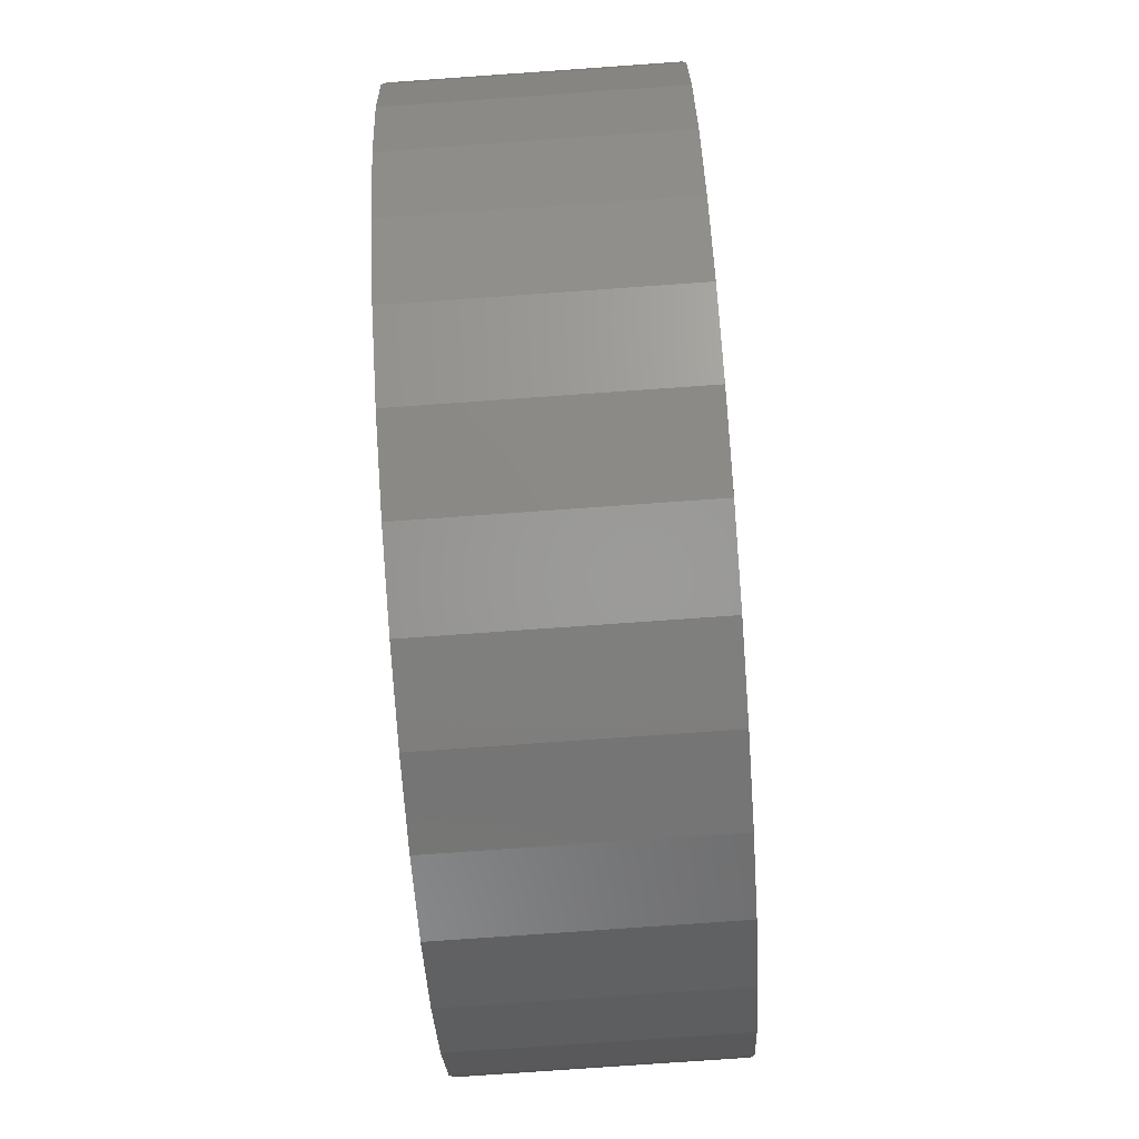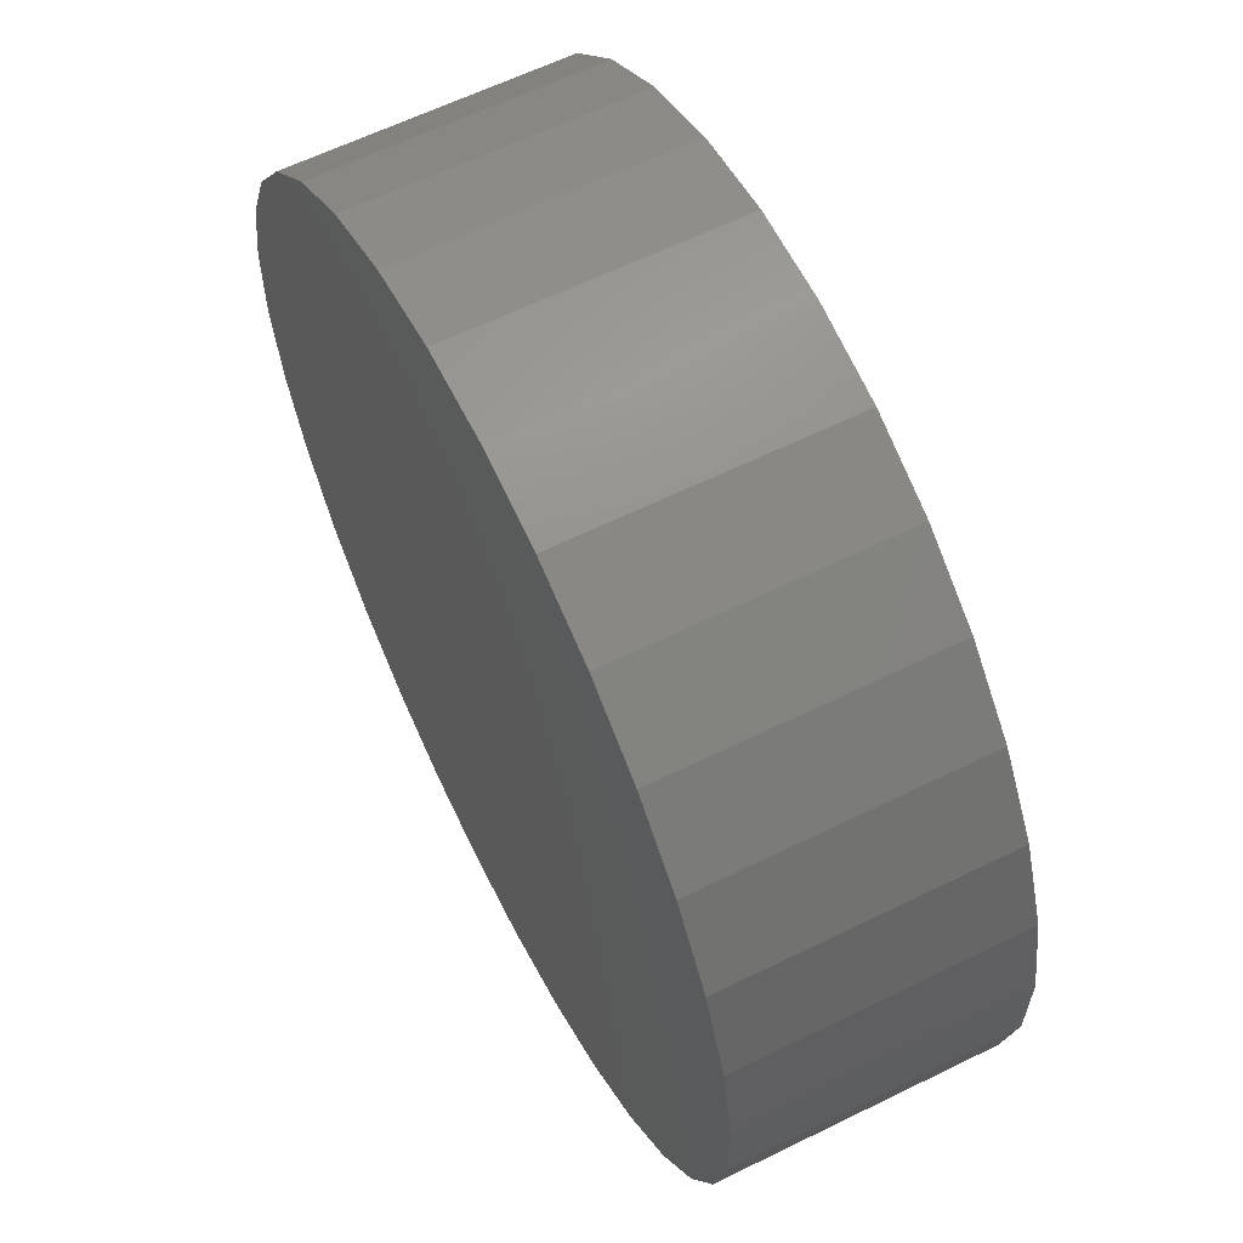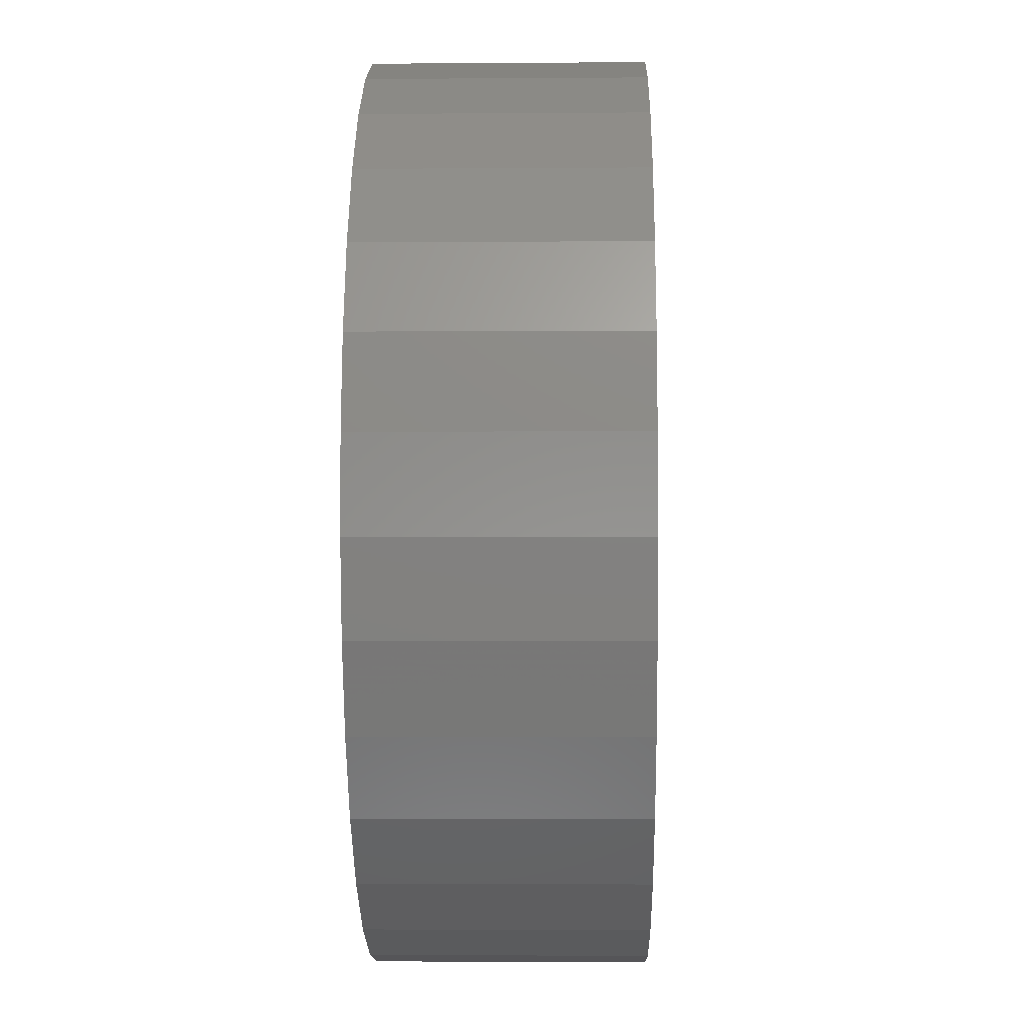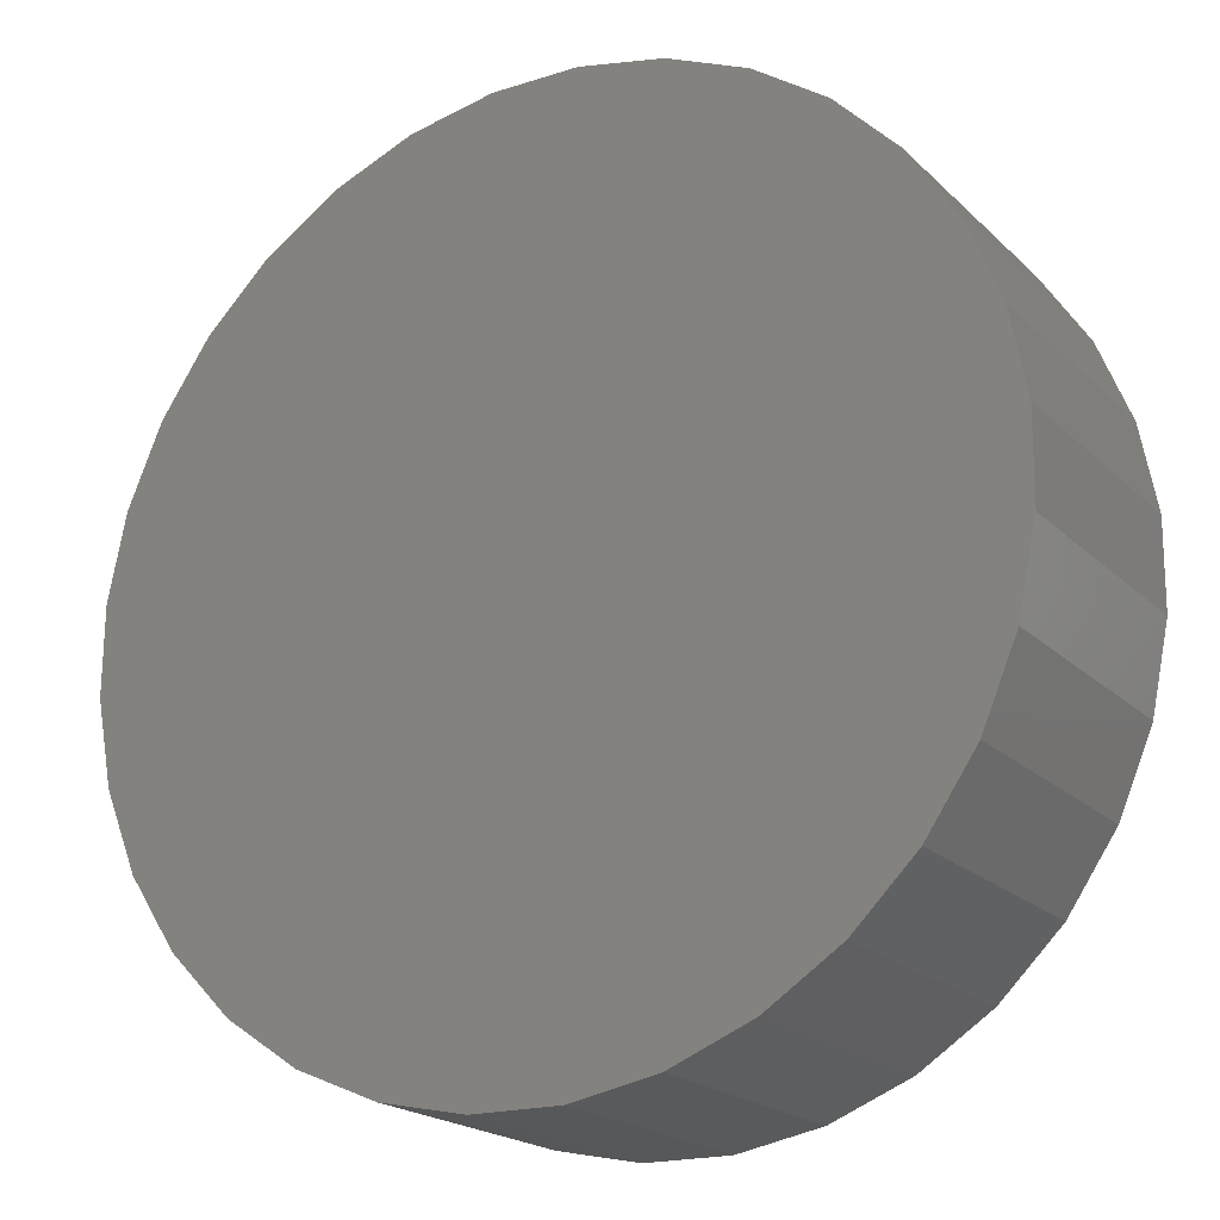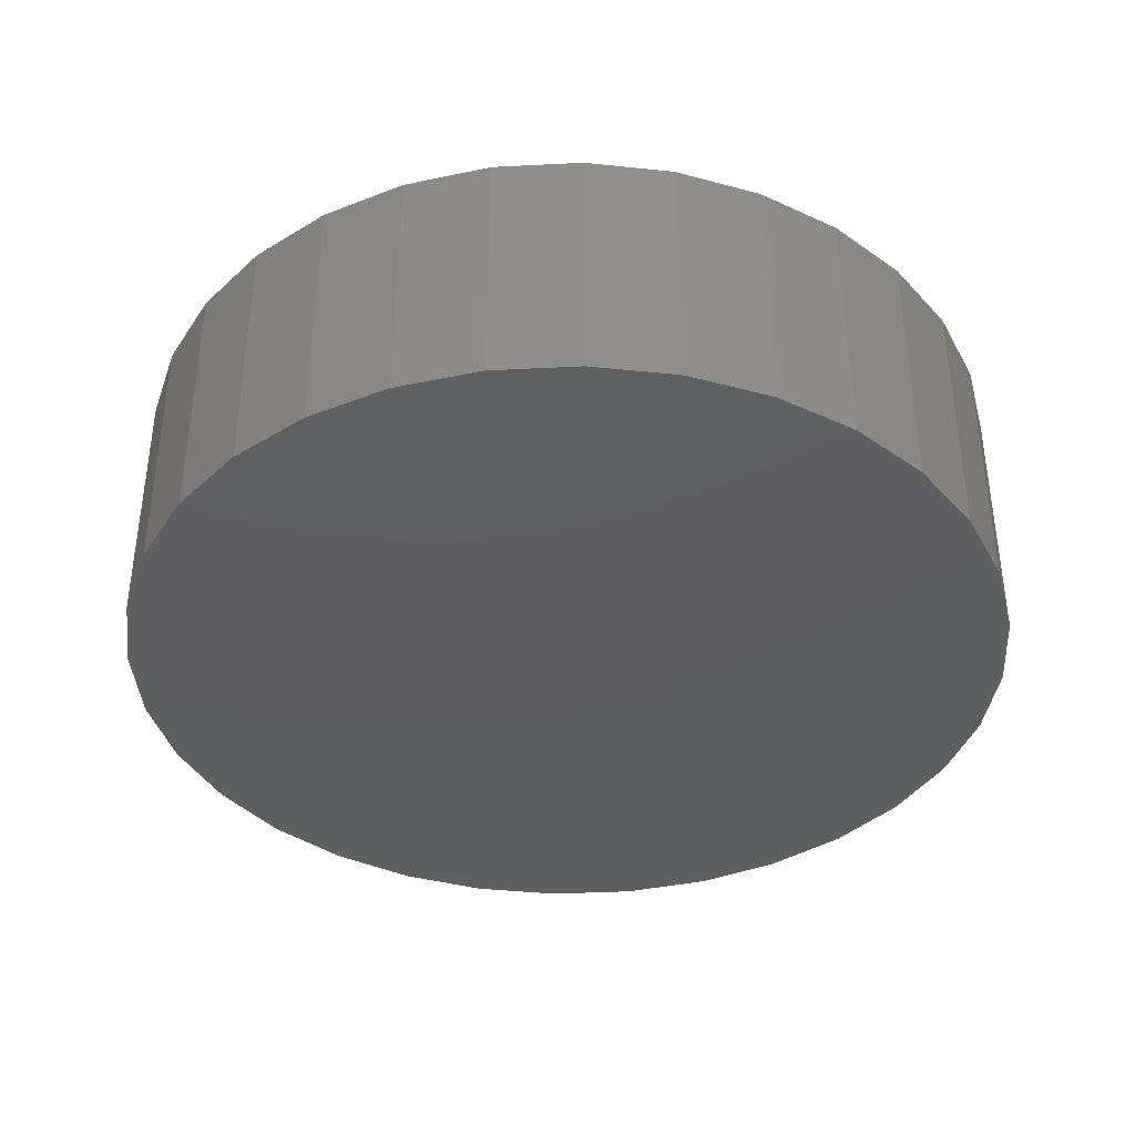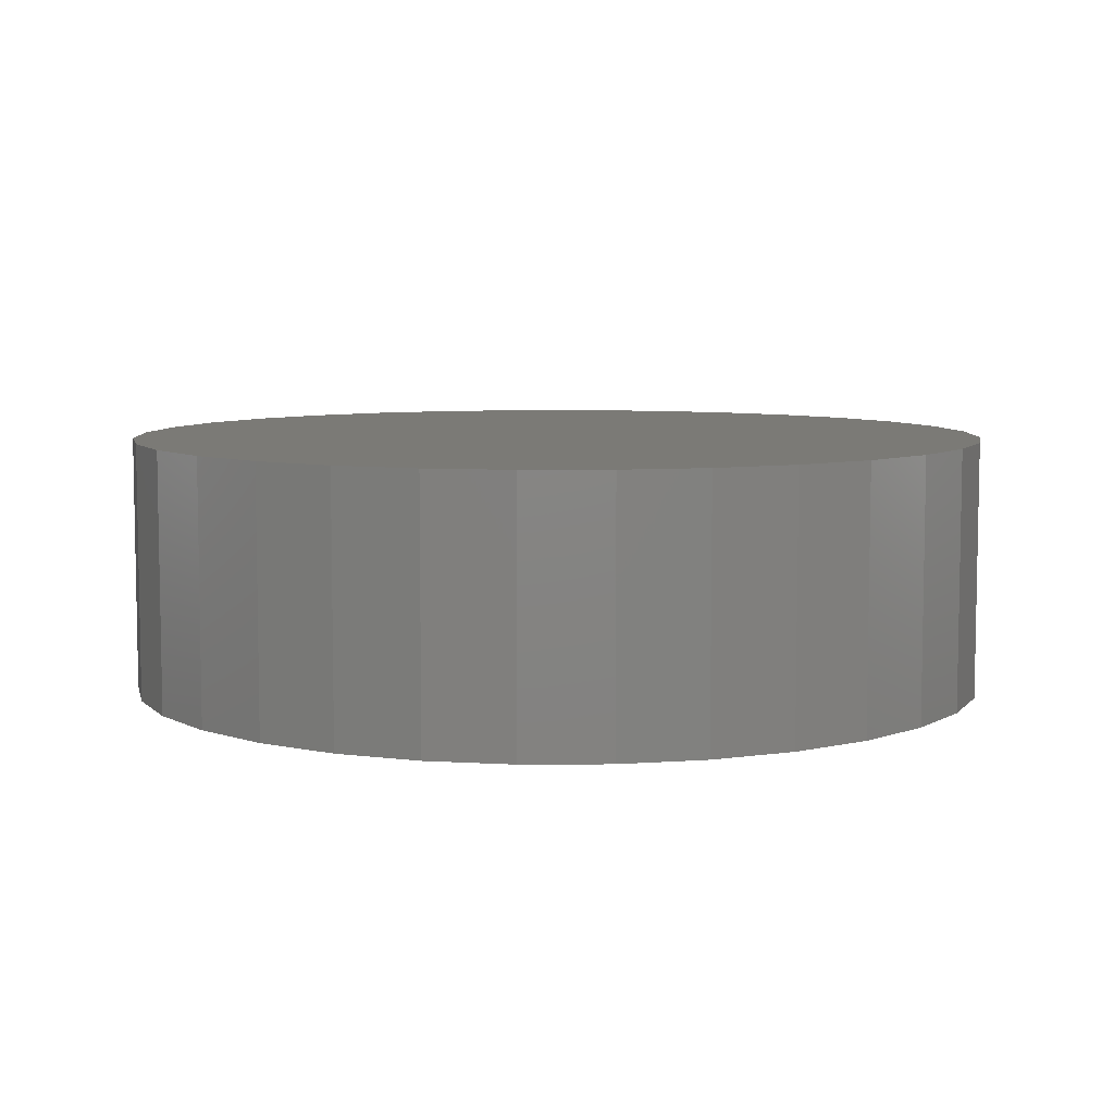
<metadata>
{"format":"stl","ext":"stl","renderer":"f3d","projection":"perspective","resolution":1024,"background":"white","views":[{"elev":-79.4,"azim":-86.0,"up":"+Y"},{"elev":61.6,"azim":-116.6,"up":"+Y"},{"elev":-3.5,"azim":-88.6,"up":"+Y"},{"elev":-20.0,"azim":-148.8,"up":"+Y"},{"elev":-38.6,"azim":49.2,"up":"+Z"},{"elev":7.0,"azim":-56.8,"up":"+Z"}]}
</metadata>
<code>
# stl→obj: 64 verts, 124 faces
v 0.04118 0.7237 0.1236
v -0.1012 0.7224 0.1236
v 0.1811 0.6972 0.1236
v -0.2407 0.6933 0.1236
v 0.3132 0.6439 0.1236
v -0.3718 0.6376 0.1236
v 0.4323 0.5658 0.1236
v -0.4895 0.5574 0.1236
v 0.534 0.466 0.1236
v -0.5893 0.4558 0.1236
v 0.6142 0.3483 0.1236
v -0.6673 0.3366 0.1236
v 0.6699 0.2172 0.1236
v -0.7206 0.2046 0.1236
v 0.6989 0.07781 0.1236
v -0.7471 0.06461 0.1236
v 0.7002 -0.06461 0.1236
v -0.7458 -0.07781 0.1236
v 0.6737 -0.2046 0.1236
v -0.7168 -0.2172 0.1236
v 0.6204 -0.3366 0.1236
v -0.6611 -0.3483 0.1236
v 0.5424 -0.4558 0.1236
v -0.5808 -0.466 0.1236
v 0.4426 -0.5574 0.1236
v -0.4792 -0.5658 0.1236
v 0.3249 -0.6376 0.1236
v -0.3601 -0.6439 0.1236
v 0.1938 -0.6933 0.1236
v -0.228 -0.6972 0.1236
v 0.05437 -0.7224 0.1236
v -0.08805 -0.7237 0.1236
v 0.6989 0.07781 -0.3047
v -0.7206 0.2046 -0.3047
v 0.6699 0.2172 -0.3047
v -0.6673 0.3366 -0.3047
v 0.6142 0.3483 -0.3047
v -0.5893 0.4558 -0.3047
v 0.534 0.466 -0.3047
v -0.4895 0.5574 -0.3047
v 0.4323 0.5658 -0.3047
v -0.3718 0.6376 -0.3047
v 0.3132 0.6439 -0.3047
v -0.2407 0.6933 -0.3047
v 0.1811 0.6972 -0.3047
v -0.1012 0.7224 -0.3047
v 0.04118 0.7237 -0.3047
v -0.7471 0.06461 -0.3047
v 0.7002 -0.06461 -0.3047
v -0.7458 -0.07781 -0.3047
v 0.6737 -0.2046 -0.3047
v -0.7168 -0.2172 -0.3047
v 0.6204 -0.3366 -0.3047
v -0.6611 -0.3483 -0.3047
v 0.5424 -0.4558 -0.3047
v -0.5808 -0.466 -0.3047
v 0.4426 -0.5574 -0.3047
v -0.4792 -0.5658 -0.3047
v 0.3249 -0.6376 -0.3047
v -0.3601 -0.6439 -0.3047
v 0.1938 -0.6933 -0.3047
v -0.228 -0.6972 -0.3047
v 0.05437 -0.7224 -0.3047
v -0.08805 -0.7237 -0.3047
f 1 2 3
f 3 2 4
f 3 4 5
f 5 4 6
f 5 6 7
f 7 6 8
f 7 8 9
f 9 8 10
f 9 10 11
f 11 10 12
f 11 12 13
f 13 12 14
f 13 14 15
f 15 14 16
f 15 16 17
f 17 16 18
f 17 18 19
f 19 18 20
f 19 20 21
f 21 20 22
f 21 22 23
f 23 22 24
f 23 24 25
f 25 24 26
f 25 26 27
f 27 26 28
f 27 28 29
f 29 28 30
f 29 30 31
f 31 30 32
f 33 34 35
f 35 34 36
f 35 36 37
f 37 36 38
f 37 38 39
f 39 38 40
f 39 40 41
f 41 40 42
f 41 42 43
f 43 42 44
f 43 44 45
f 45 44 46
f 45 46 47
f 34 33 48
f 48 33 49
f 48 49 50
f 50 49 51
f 50 51 52
f 52 51 53
f 52 53 54
f 54 53 55
f 54 55 56
f 56 55 57
f 56 57 58
f 58 57 59
f 58 59 60
f 60 59 61
f 60 61 62
f 62 61 63
f 62 63 64
f 54 22 52
f 52 22 20
f 52 20 50
f 50 20 18
f 50 18 48
f 48 18 16
f 48 16 34
f 34 16 14
f 34 14 36
f 36 14 12
f 36 12 38
f 38 12 10
f 38 10 40
f 40 10 8
f 40 8 42
f 42 8 6
f 42 6 44
f 44 6 4
f 44 4 46
f 46 4 2
f 46 2 47
f 47 2 1
f 47 1 45
f 45 1 3
f 45 3 43
f 43 3 5
f 43 5 41
f 41 5 7
f 41 7 39
f 39 7 9
f 39 9 37
f 37 9 11
f 37 11 35
f 35 11 13
f 35 13 33
f 33 13 15
f 33 15 49
f 49 15 17
f 49 17 51
f 51 17 19
f 51 19 53
f 53 19 21
f 53 21 55
f 55 21 23
f 55 23 57
f 57 23 25
f 57 25 59
f 59 25 27
f 59 27 61
f 61 27 29
f 61 29 63
f 63 29 31
f 63 31 64
f 64 31 32
f 64 32 62
f 62 32 30
f 62 30 60
f 60 30 28
f 60 28 58
f 58 28 26
f 58 26 56
f 56 26 24
f 56 24 54
f 54 24 22

</code>
